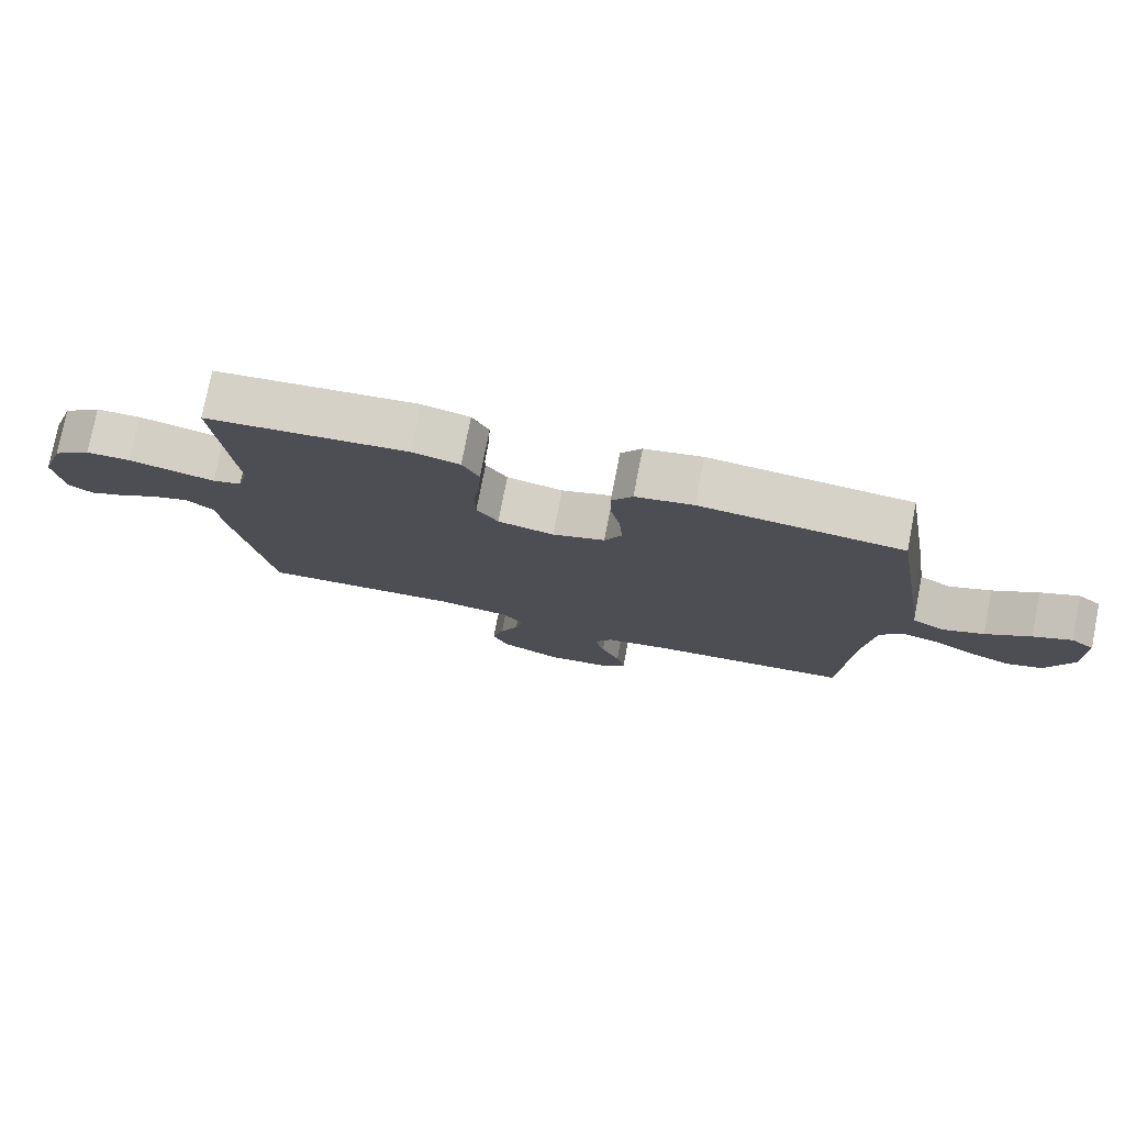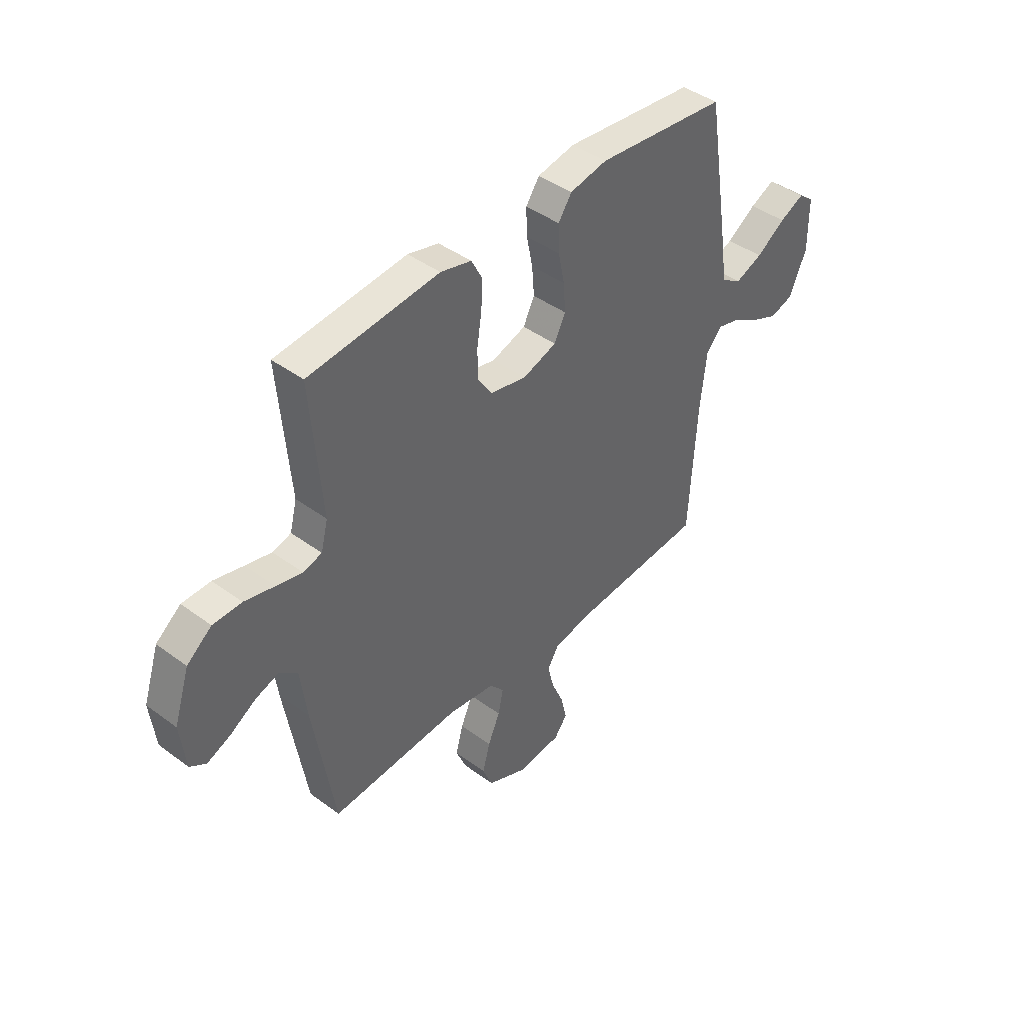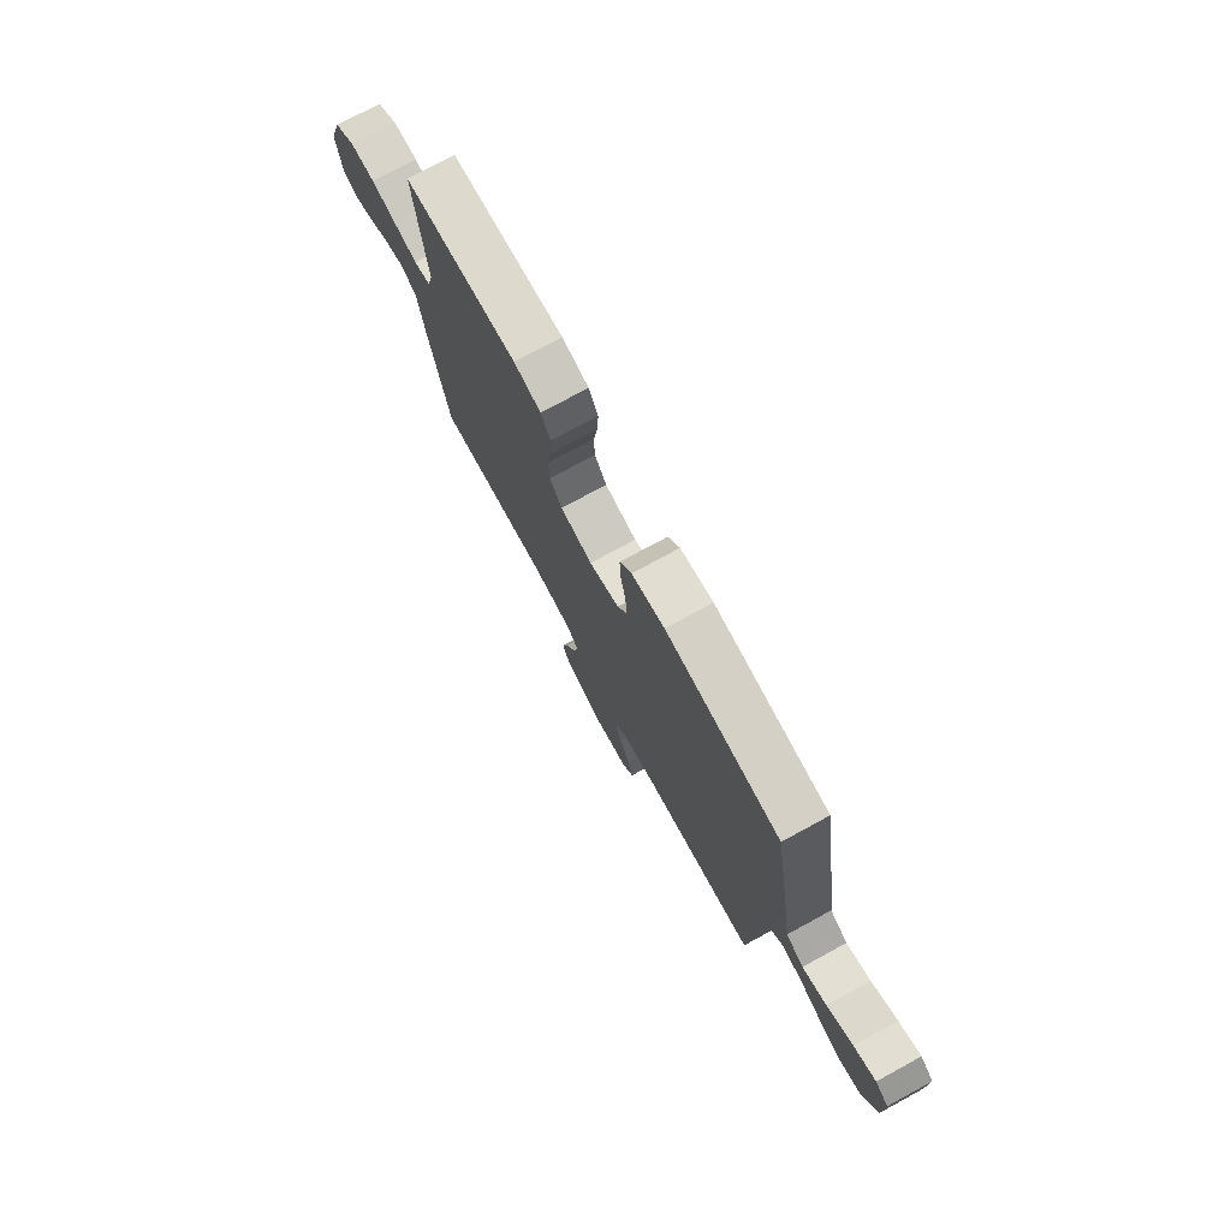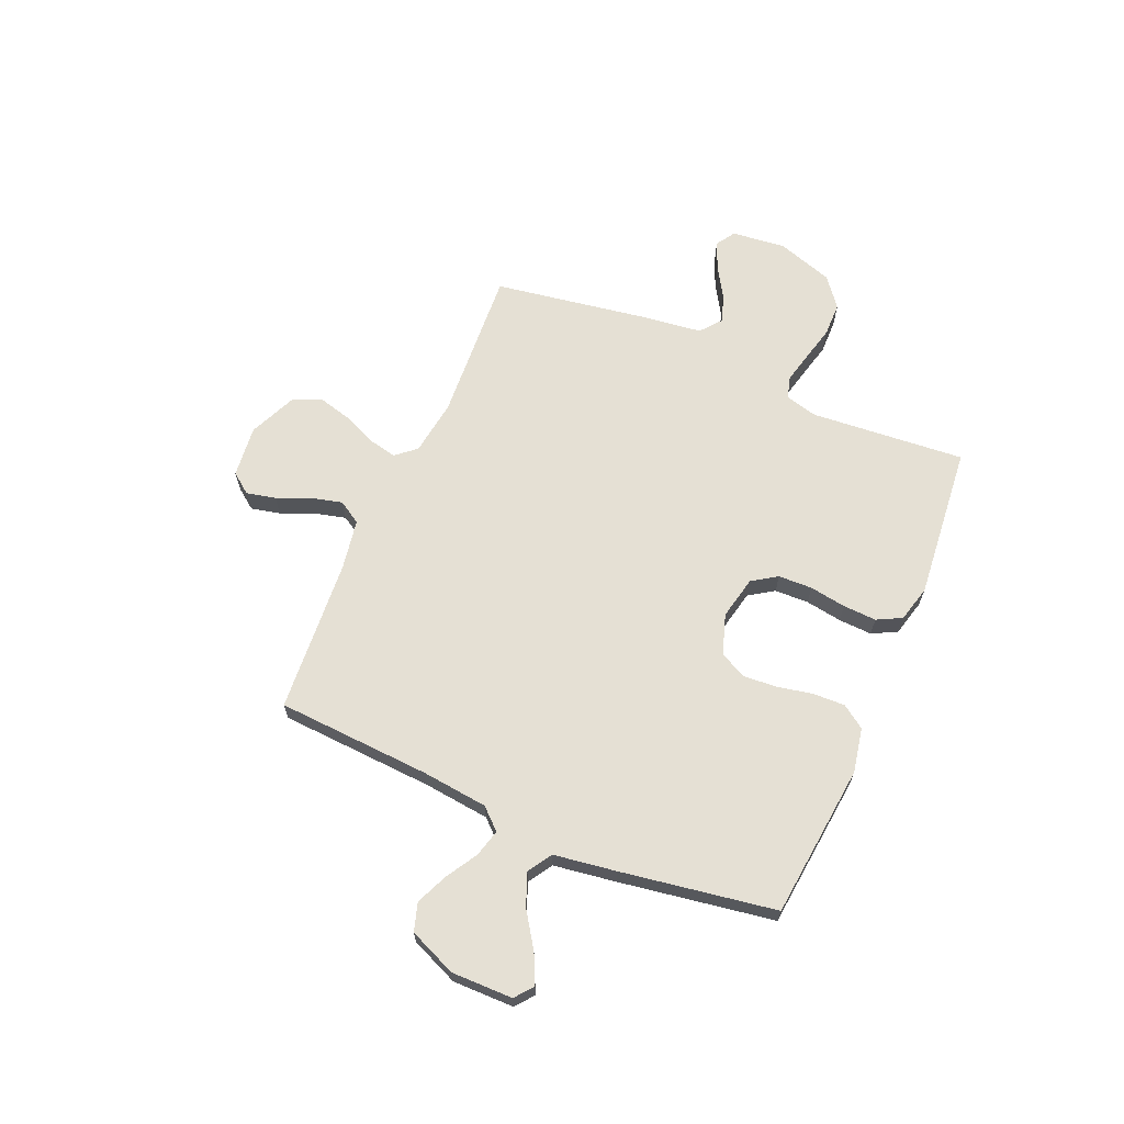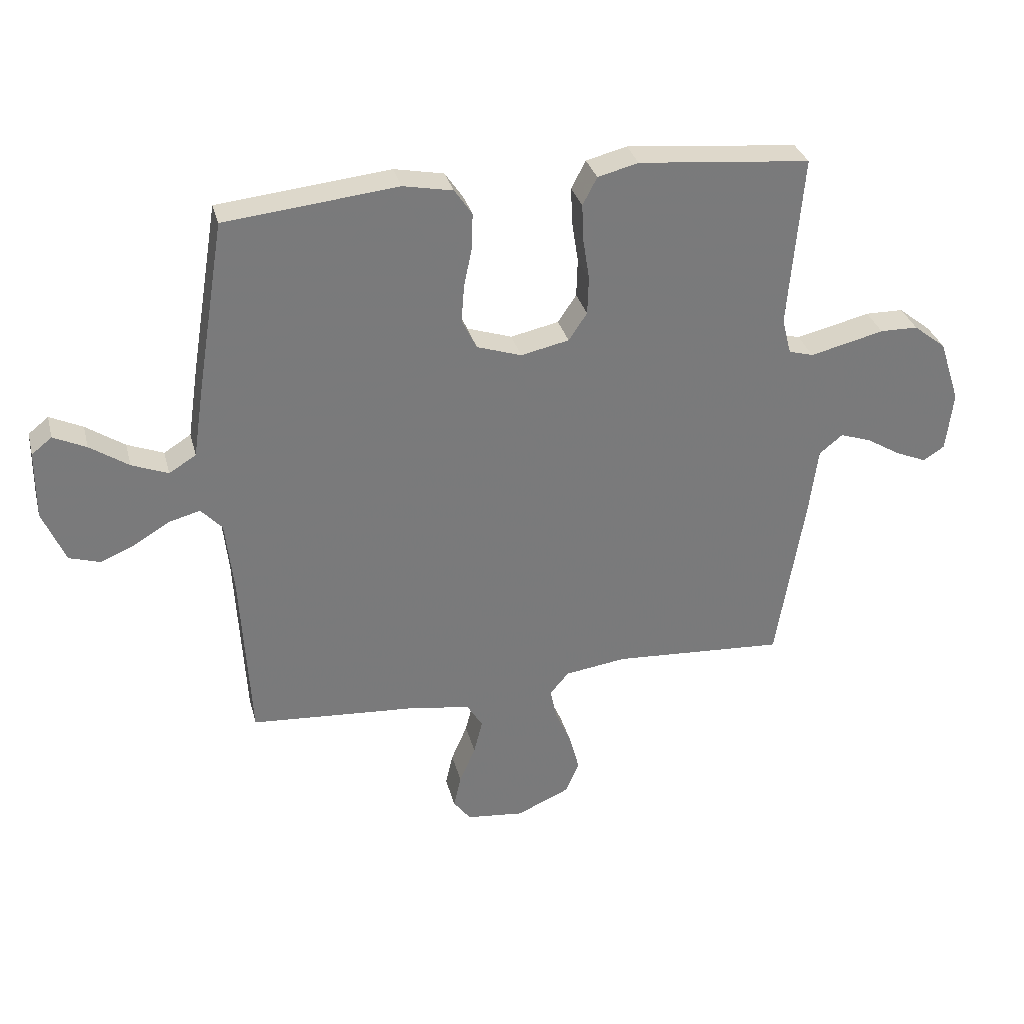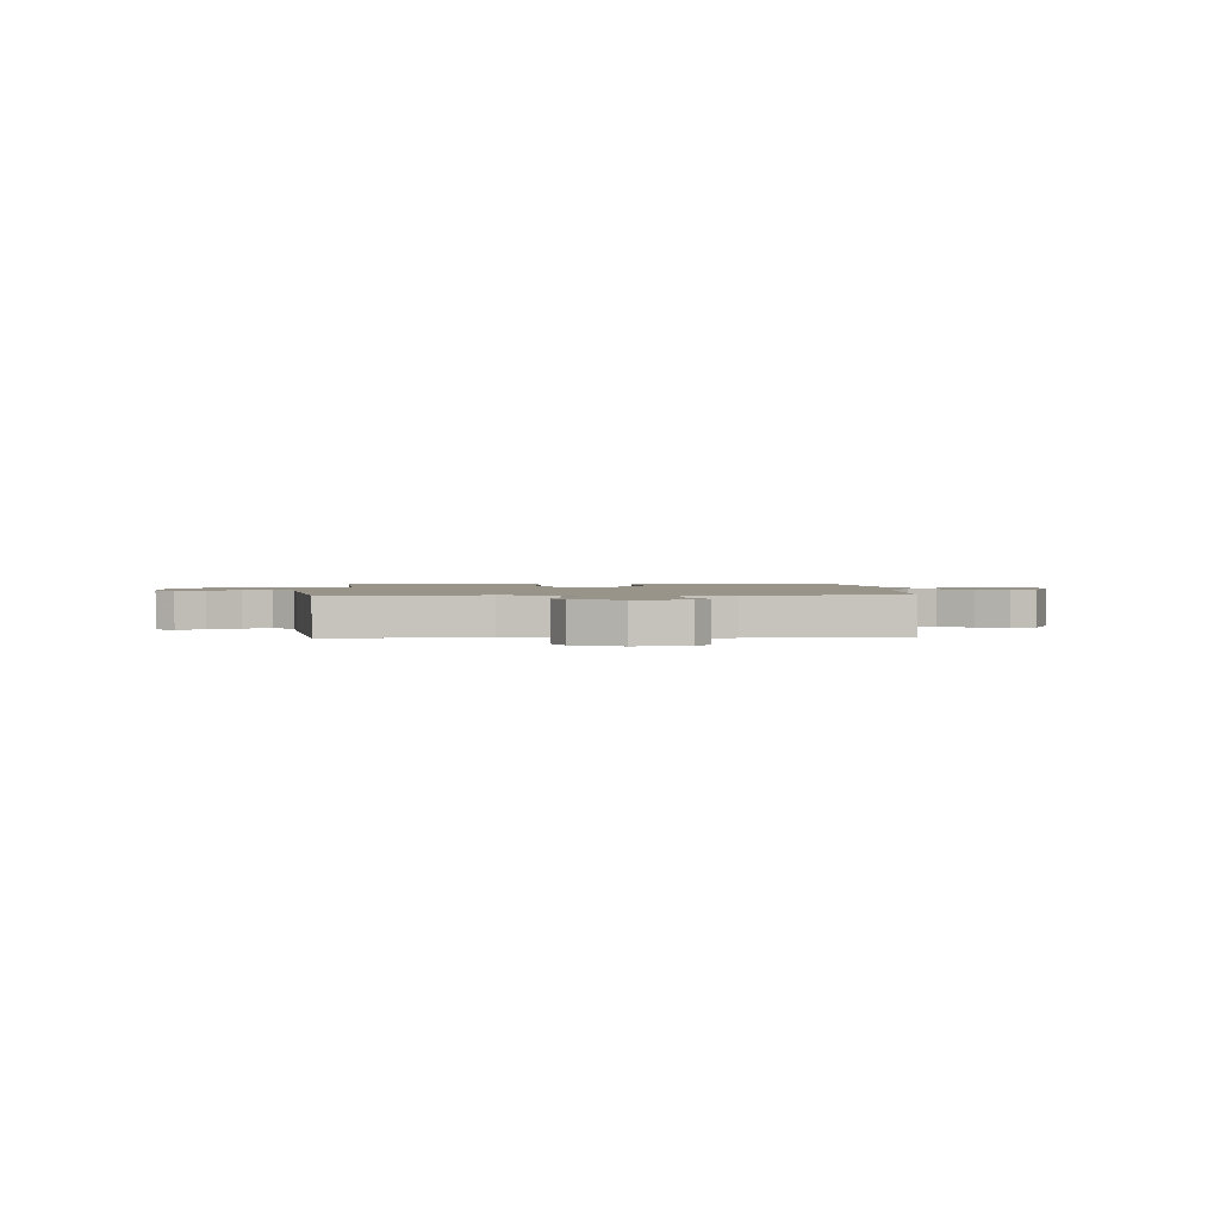
<metadata>
{"format":"obj","ext":"obj","renderer":"f3d","projection":"perspective","resolution":1024,"background":"white","views":[{"elev":77.3,"azim":-169.0,"up":"+Z"},{"elev":42.8,"azim":131.3,"up":"+Z"},{"elev":75.9,"azim":-118.5,"up":"+Z"},{"elev":65.7,"azim":-66.7,"up":"+Y"},{"elev":32.2,"azim":-14.2,"up":"+Z"},{"elev":1.7,"azim":177.0,"up":"+Y"}]}
</metadata>
<code>
v 0.5 0.07 0.5
v 0.475 0.07 0.2
v 0.491 0.07 0.137
v 0.534 0.07 0.125
v 0.594 0.07 0.139
v 0.663 0.07 0.156
v 0.729 0.07 0.155
v 0.786 0.07 0.11
v 0.822 0.07 0
v 0.81 0.07 -0.104
v 0.773 0.07 -0.128
v 0.719 0.07 -0.105
v 0.66 0.07 -0.069
v 0.605 0.07 -0.05
v 0.564 0.07 -0.083
v 0.549 0.07 -0.2
v 0.5 0.07 -0.5
v 0.2 0.07 -0.481
v 0.092 0.07 -0.496
v 0.059 0.07 -0.535
v 0.071 0.07 -0.591
v 0.099 0.07 -0.655
v 0.116 0.07 -0.719
v 0.093 0.07 -0.775
v 0 0.07 -0.816
v -0.101 0.07 -0.805
v -0.131 0.07 -0.765
v -0.118 0.07 -0.708
v -0.09 0.07 -0.643
v -0.075 0.07 -0.583
v -0.102 0.07 -0.539
v -0.2 0.07 -0.522
v -0.5 0.07 -0.5
v -0.517 0.07 -0.2
v -0.531 0.07 -0.072
v -0.568 0.07 -0.032
v -0.621 0.07 -0.046
v -0.683 0.07 -0.083
v -0.744 0.07 -0.109
v -0.798 0.07 -0.092
v -0.837 0.07 0
v -0.836 0.07 0.119
v -0.801 0.07 0.147
v -0.744 0.07 0.12
v -0.677 0.07 0.075
v -0.614 0.07 0.05
v -0.567 0.07 0.079
v -0.549 0.07 0.2
v -0.5 0.07 0.5
v -0.2 0.07 0.531
v -0.114 0.07 0.514
v -0.083 0.07 0.469
v -0.085 0.07 0.407
v -0.099 0.07 0.338
v -0.104 0.07 0.273
v -0.078 0.07 0.221
v 0 0.07 0.195
v 0.084 0.07 0.213
v 0.116 0.07 0.261
v 0.118 0.07 0.327
v 0.107 0.07 0.398
v 0.104 0.07 0.463
v 0.129 0.07 0.511
v 0.2 0.07 0.529
v 0.5 0 0.5
v 0.475 0 0.2
v 0.491 0 0.137
v 0.534 0 0.125
v 0.594 0 0.139
v 0.663 0 0.156
v 0.729 0 0.155
v 0.786 0 0.11
v 0.822 0 0
v 0.81 0 -0.104
v 0.773 0 -0.128
v 0.719 0 -0.105
v 0.66 0 -0.069
v 0.605 0 -0.05
v 0.564 0 -0.083
v 0.549 0 -0.2
v 0.5 0 -0.5
v 0.2 0 -0.481
v 0.092 0 -0.496
v 0.059 0 -0.535
v 0.071 0 -0.591
v 0.099 0 -0.655
v 0.116 0 -0.719
v 0.093 0 -0.775
v 0 0 -0.816
v -0.101 0 -0.805
v -0.131 0 -0.765
v -0.118 0 -0.708
v -0.09 0 -0.643
v -0.075 0 -0.583
v -0.102 0 -0.539
v -0.2 0 -0.522
v -0.5 0 -0.5
v -0.517 0 -0.2
v -0.531 0 -0.072
v -0.568 0 -0.032
v -0.621 0 -0.046
v -0.683 0 -0.083
v -0.744 0 -0.109
v -0.798 0 -0.092
v -0.837 0 0
v -0.836 0 0.119
v -0.801 0 0.147
v -0.744 0 0.12
v -0.677 0 0.075
v -0.614 0 0.05
v -0.567 0 0.079
v -0.549 0 0.2
v -0.5 0 0.5
v -0.2 0 0.531
v -0.114 0 0.514
v -0.083 0 0.469
v -0.085 0 0.407
v -0.099 0 0.338
v -0.104 0 0.273
v -0.078 0 0.221
v 0 0 0.195
v 0.084 0 0.213
v 0.116 0 0.261
v 0.118 0 0.327
v 0.107 0 0.398
v 0.104 0 0.463
v 0.129 0 0.511
v 0.2 0 0.529
f 63 64 1 2
f 60 61 62 63
f 59 60 63 2
f 58 59 2 3
f 57 58 3 4
f 51 52 53 54
f 51 54 55
f 50 51 55
f 47 48 49 50
f 47 50 55
f 46 47 55 56
f 42 43 44 45
f 42 45 46
f 41 42 46
f 40 41 46
f 37 38 39 40
f 36 37 40 46
f 35 36 46 56
f 32 33 34
f 31 32 34 35
f 26 27 28 29
f 26 29 30
f 25 26 30
f 24 25 30
f 21 22 23 24
f 20 21 24 30
f 19 20 30 31
f 15 16 17 18
f 15 18 19
f 10 11 12 13
f 10 13 14
f 9 10 14
f 8 9 14
f 5 6 7 8
f 4 5 8 14
f 57 4 14 15
f 31 35 56 57
f 15 19 31 57
f 66 65 128 127
f 127 126 125 124
f 66 127 124 123
f 67 66 123 122
f 68 67 122 121
f 118 117 116 115
f 119 118 115
f 119 115 114
f 114 113 112 111
f 119 114 111
f 120 119 111 110
f 109 108 107 106
f 110 109 106
f 110 106 105
f 110 105 104
f 104 103 102 101
f 110 104 101 100
f 120 110 100 99
f 98 97 96
f 99 98 96 95
f 93 92 91 90
f 94 93 90
f 94 90 89
f 94 89 88
f 88 87 86 85
f 94 88 85 84
f 95 94 84 83
f 82 81 80 79
f 83 82 79
f 77 76 75 74
f 78 77 74
f 78 74 73
f 78 73 72
f 72 71 70 69
f 78 72 69 68
f 79 78 68 121
f 121 120 99 95
f 121 95 83 79
f 1 65 66 2
f 2 66 67 3
f 3 67 68 4
f 4 68 69 5
f 5 69 70 6
f 6 70 71 7
f 7 71 72 8
f 8 72 73 9
f 9 73 74 10
f 10 74 75 11
f 11 75 76 12
f 12 76 77 13
f 13 77 78 14
f 14 78 79 15
f 15 79 80 16
f 16 80 81 17
f 17 81 82 18
f 18 82 83 19
f 19 83 84 20
f 20 84 85 21
f 21 85 86 22
f 22 86 87 23
f 23 87 88 24
f 24 88 89 25
f 25 89 90 26
f 26 90 91 27
f 27 91 92 28
f 28 92 93 29
f 29 93 94 30
f 30 94 95 31
f 31 95 96 32
f 32 96 97 33
f 33 97 98 34
f 34 98 99 35
f 35 99 100 36
f 36 100 101 37
f 37 101 102 38
f 38 102 103 39
f 39 103 104 40
f 40 104 105 41
f 41 105 106 42
f 42 106 107 43
f 43 107 108 44
f 44 108 109 45
f 45 109 110 46
f 46 110 111 47
f 47 111 112 48
f 48 112 113 49
f 49 113 114 50
f 50 114 115 51
f 51 115 116 52
f 52 116 117 53
f 53 117 118 54
f 54 118 119 55
f 55 119 120 56
f 56 120 121 57
f 57 121 122 58
f 58 122 123 59
f 59 123 124 60
f 60 124 125 61
f 61 125 126 62
f 62 126 127 63
f 63 127 128 64
f 64 128 65 1

</code>
